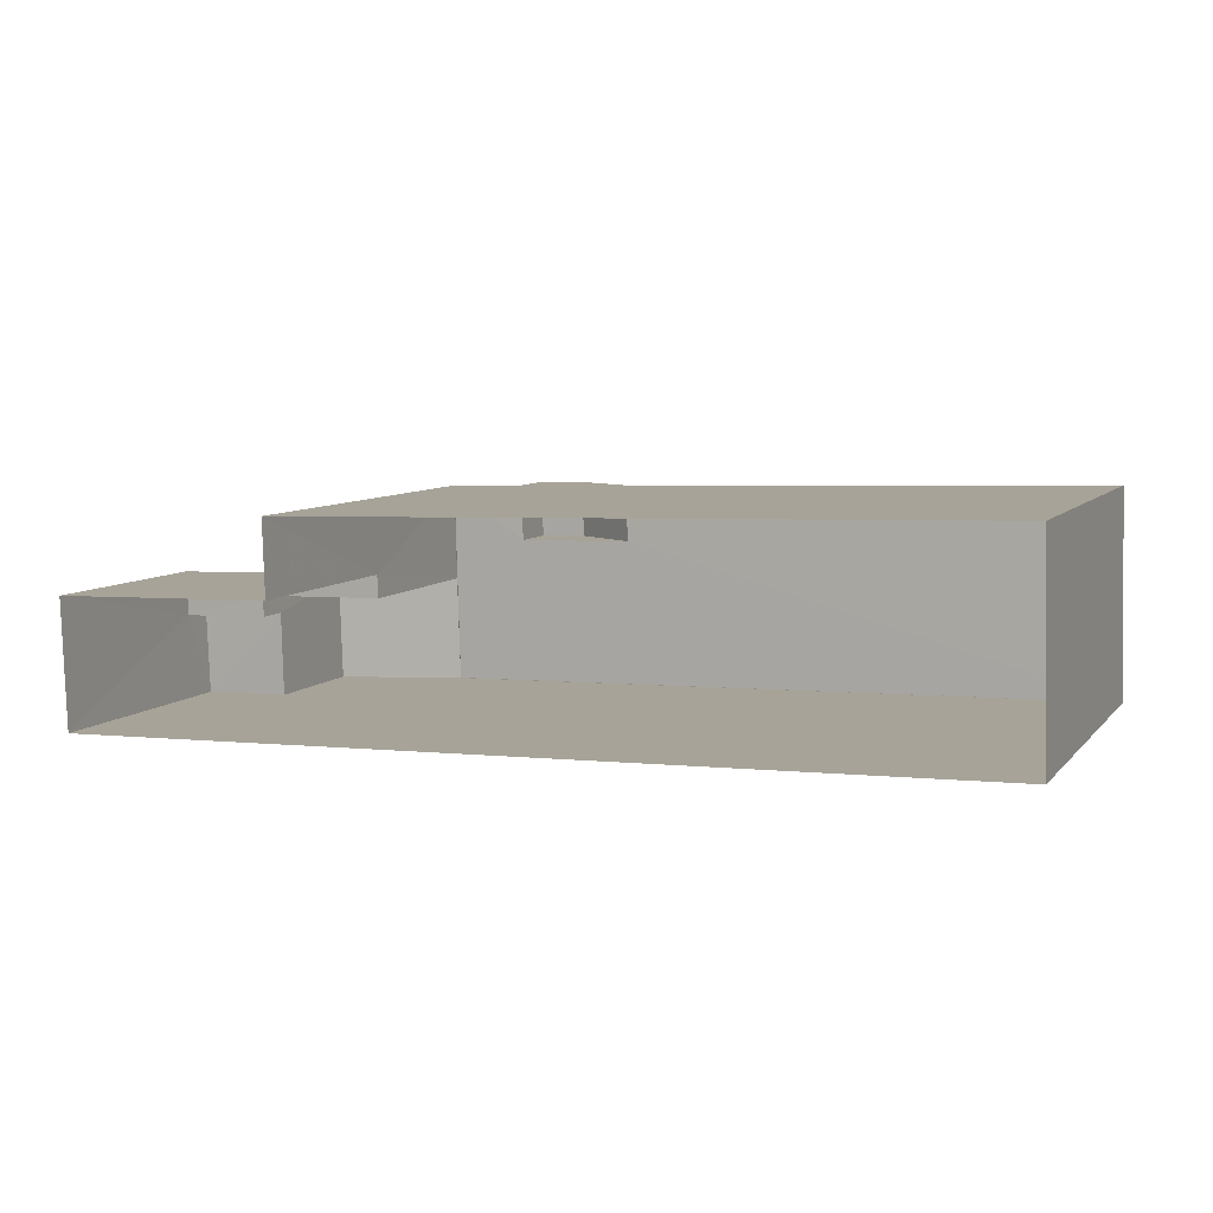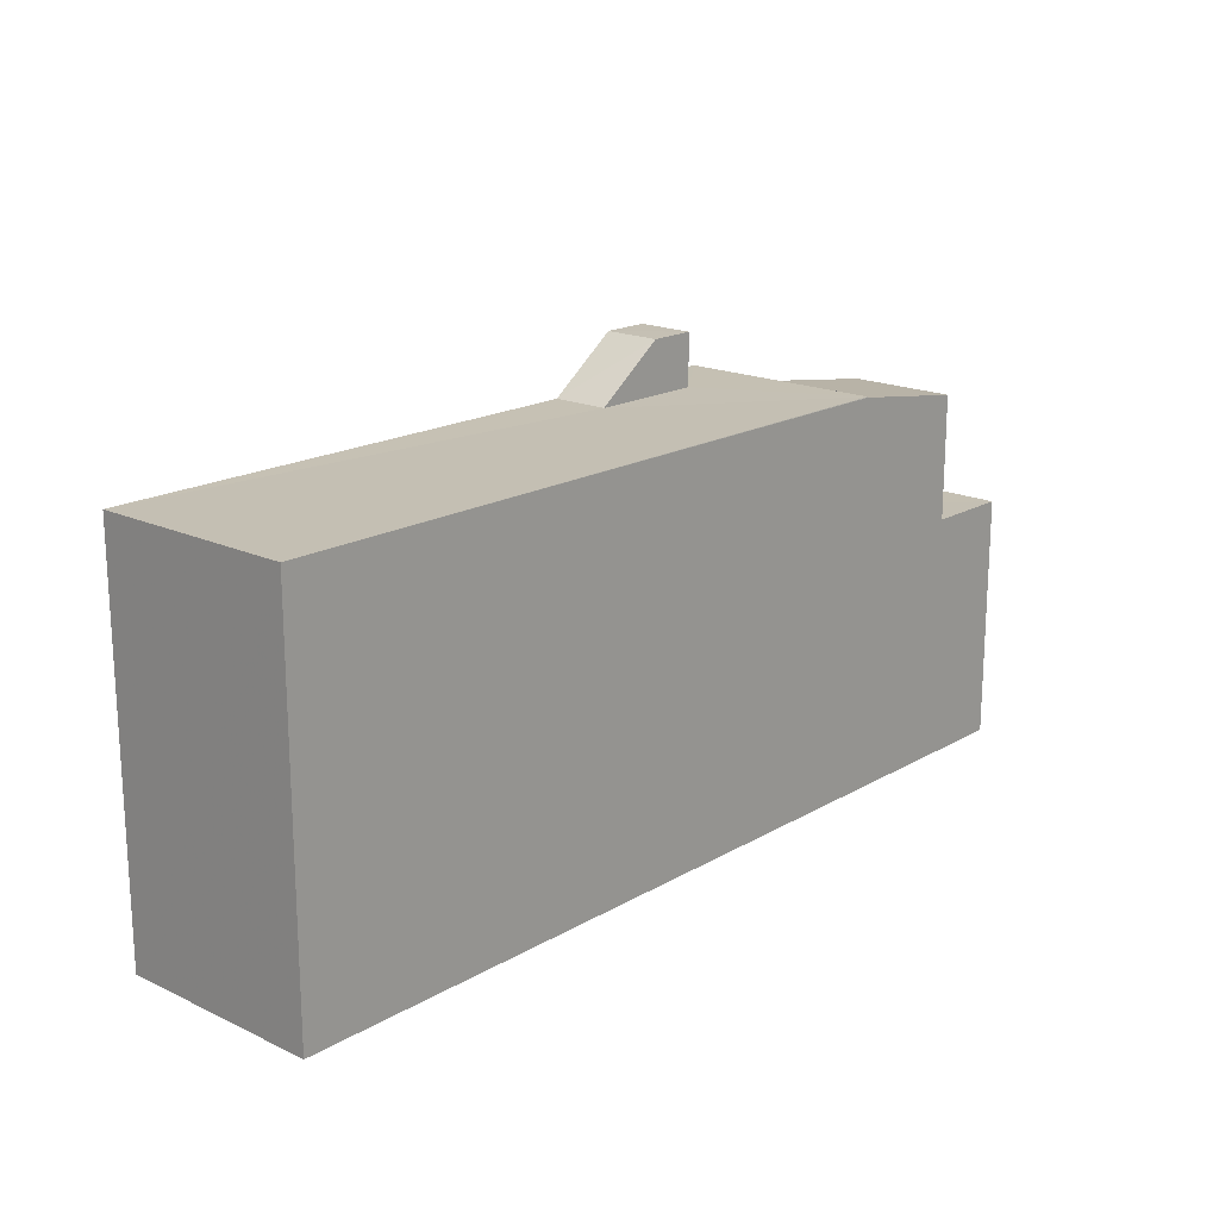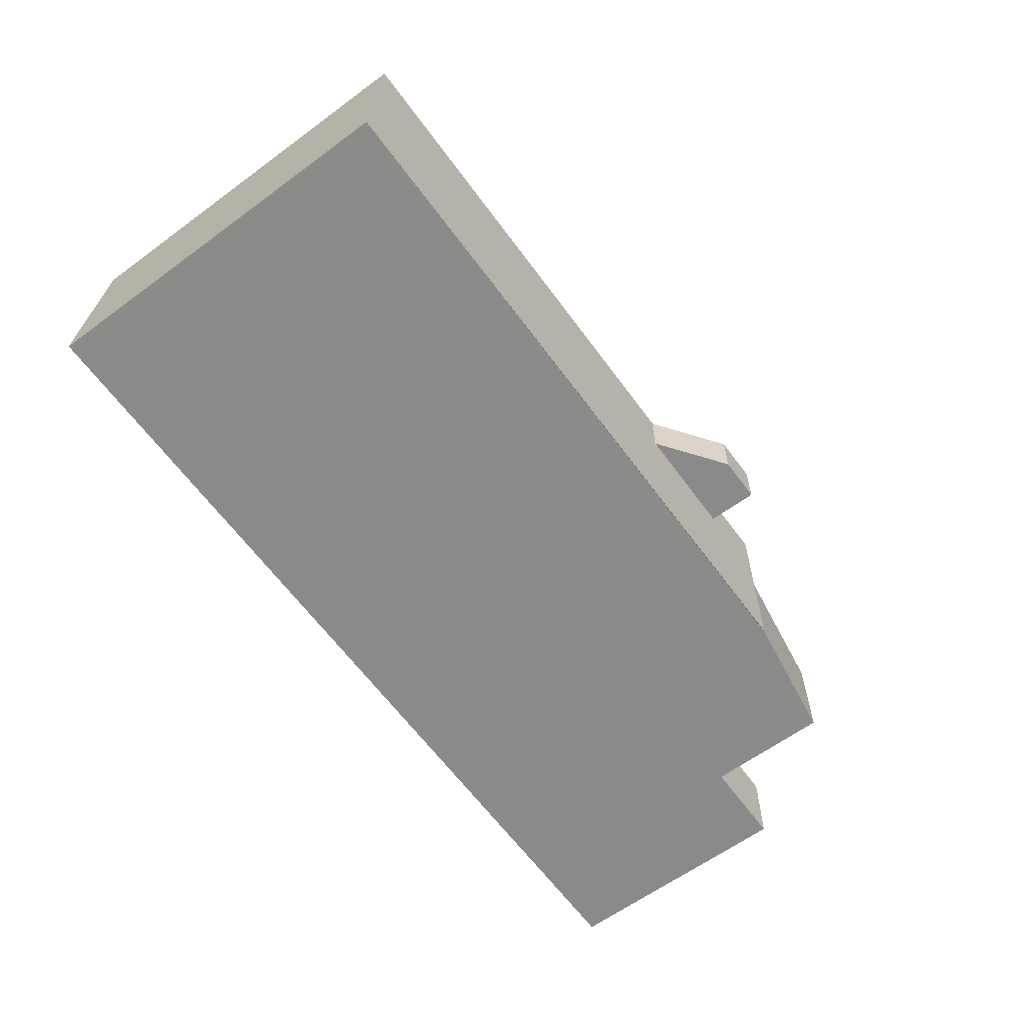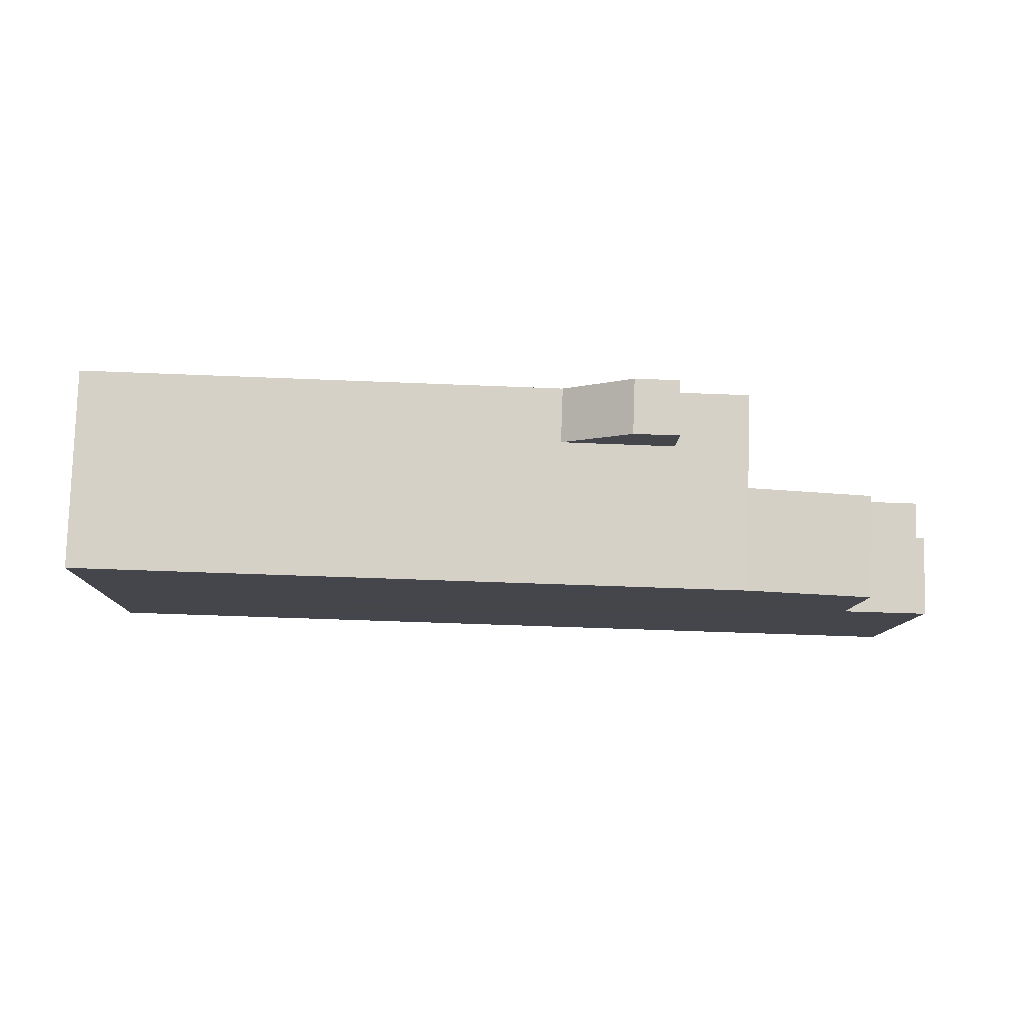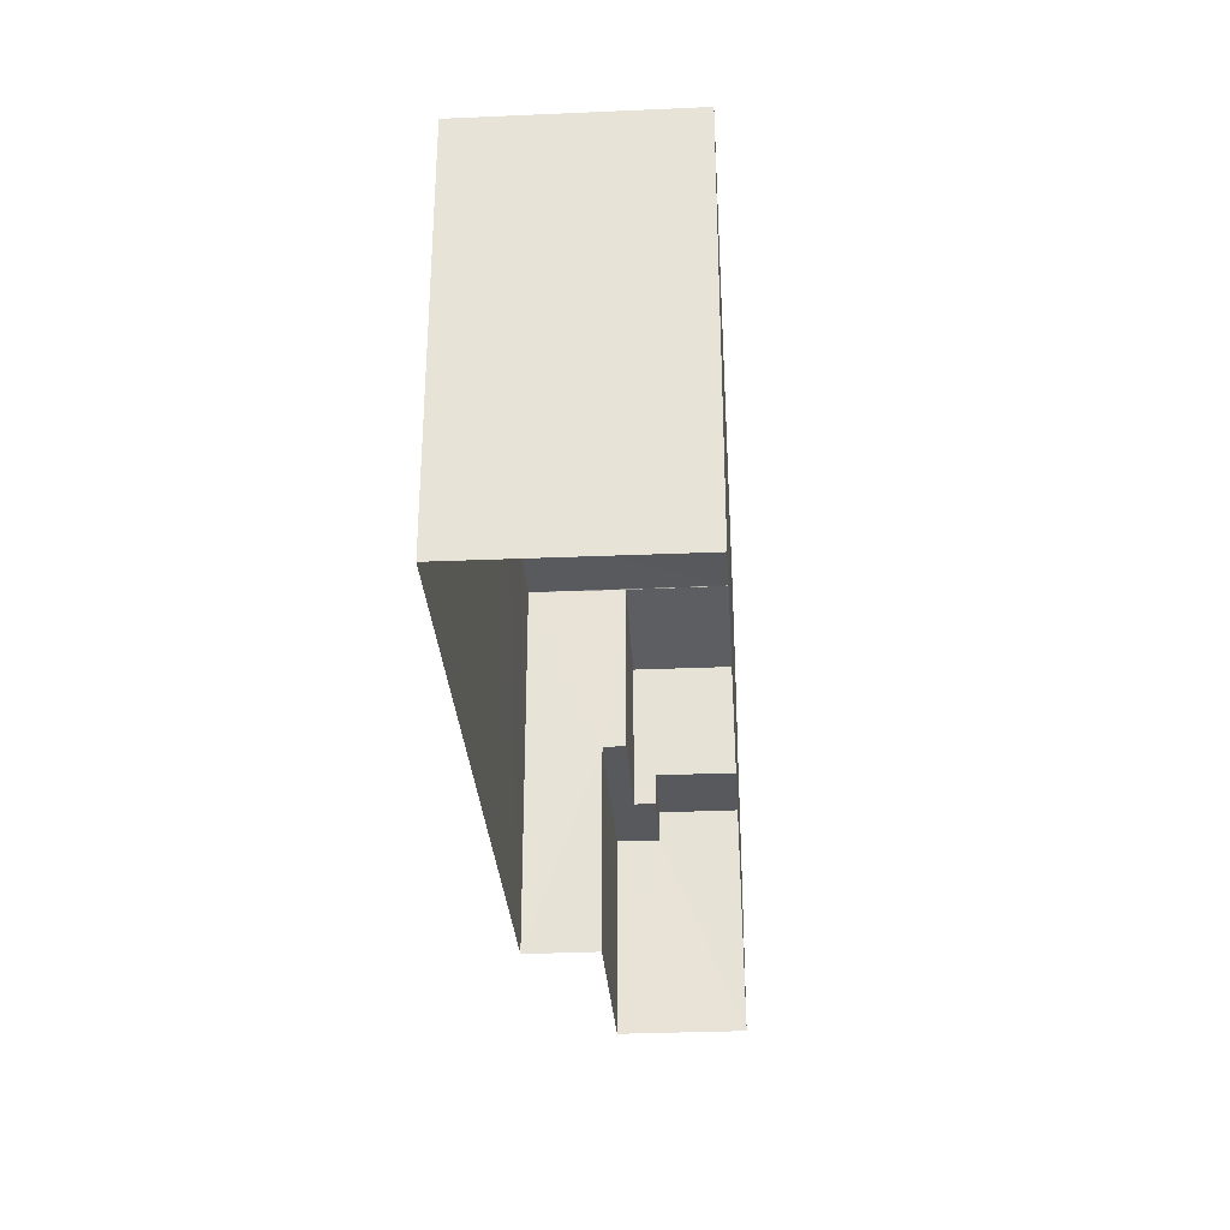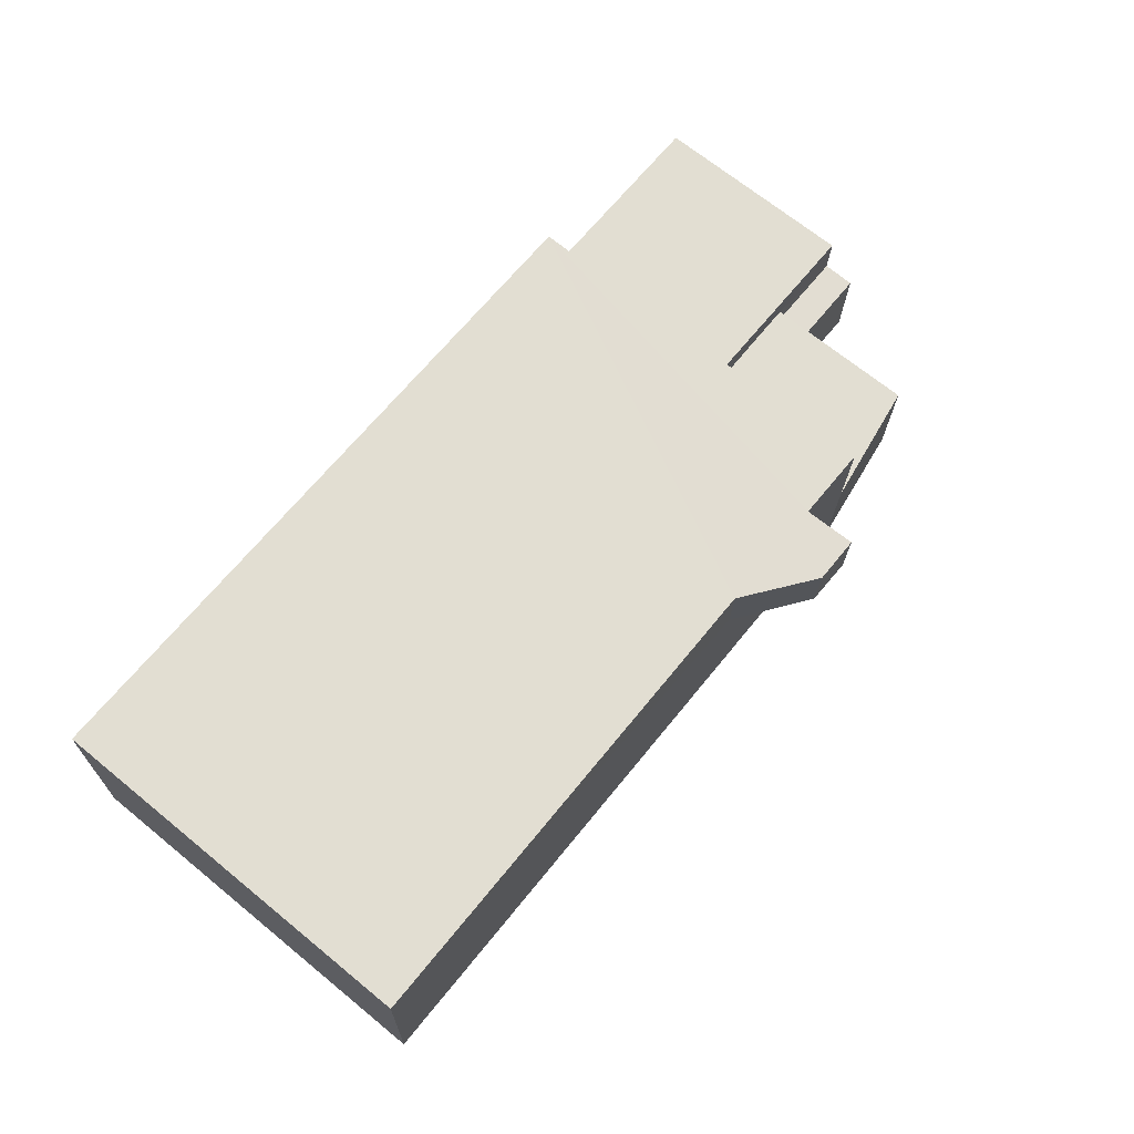
<metadata>
{"format":"obj","ext":"obj","renderer":"f3d","projection":"perspective","resolution":1024,"background":"white","views":[{"elev":7.6,"azim":-157.9,"up":"+Y"},{"elev":18.1,"azim":-49.8,"up":"+Z"},{"elev":-62.4,"azim":-53.4,"up":"+Y"},{"elev":-9.9,"azim":-2.1,"up":"+Y"},{"elev":-30.1,"azim":-88.0,"up":"+Z"},{"elev":69.6,"azim":-50.9,"up":"+Y"}]}
</metadata>
<code>
v -3.729e+05 -1.046e+05 26.13
v -3.729e+05 -1.046e+05 26.13
v -3.729e+05 -1.046e+05 26.14
v -3.729e+05 -1.046e+05 26.14
v -3.729e+05 -1.046e+05 26.13
v -3.729e+05 -1.046e+05 26.13
v -3.729e+05 -1.046e+05 39.46
v -3.729e+05 -1.046e+05 39.46
v -3.729e+05 -1.046e+05 39.46
v -3.729e+05 -1.046e+05 39.46
v -3.729e+05 -1.046e+05 39.46
v -3.729e+05 -1.046e+05 39.47
v -3.729e+05 -1.046e+05 39.46
v -3.729e+05 -1.046e+05 39.46
v -3.729e+05 -1.046e+05 33.41
v -3.729e+05 -1.046e+05 33.41
v -3.729e+05 -1.046e+05 33.41
v -3.729e+05 -1.046e+05 33.41
v -3.729e+05 -1.046e+05 33.41
v -3.729e+05 -1.046e+05 33.41
v -3.729e+05 -1.046e+05 34.52
v -3.729e+05 -1.046e+05 34.52
v -3.729e+05 -1.046e+05 34.52
v -3.729e+05 -1.046e+05 34.52
v -3.729e+05 -1.046e+05 41.25
v -3.729e+05 -1.046e+05 41.25
v -3.729e+05 -1.046e+05 41.25
v -3.729e+05 -1.046e+05 41.25
v -3.729e+05 -1.046e+05 39.44
v -3.729e+05 -1.046e+05 38.77
v -3.729e+05 -1.046e+05 38.77
v -3.729e+05 -1.046e+05 39.44
f 1 2 3
f 3 2 4
f 1 5 2
f 4 2 6
f 7 8 9
f 9 8 10
f 11 12 13
f 14 11 13
f 13 12 10
f 8 13 10
f 15 16 17
f 17 16 18
f 15 19 16
f 18 16 20
f 21 22 23
f 21 24 22
f 25 26 27
f 25 28 26
f 29 30 31
f 29 32 30
f 14 13 28
f 25 14 28
f 26 7 27
f 26 8 7
f 30 24 21
f 30 21 31
f 21 16 31
f 21 20 16
f 12 1 3
f 12 11 1
f 15 17 6
f 2 15 6
f 2 5 15
f 5 9 15
f 29 10 32
f 29 9 10
f 19 15 29
f 15 9 29
f 1 14 5
f 5 7 9
f 1 11 14
f 27 7 25
f 7 14 25
f 5 14 7
f 6 18 4
f 4 18 22
f 6 17 18
f 22 18 23
f 18 21 23
f 18 20 21
f 19 29 31
f 16 19 31
f 10 12 32
f 12 3 32
f 30 32 24
f 24 3 4
f 24 4 22
f 32 3 24
f 28 8 26
f 28 13 8

</code>
